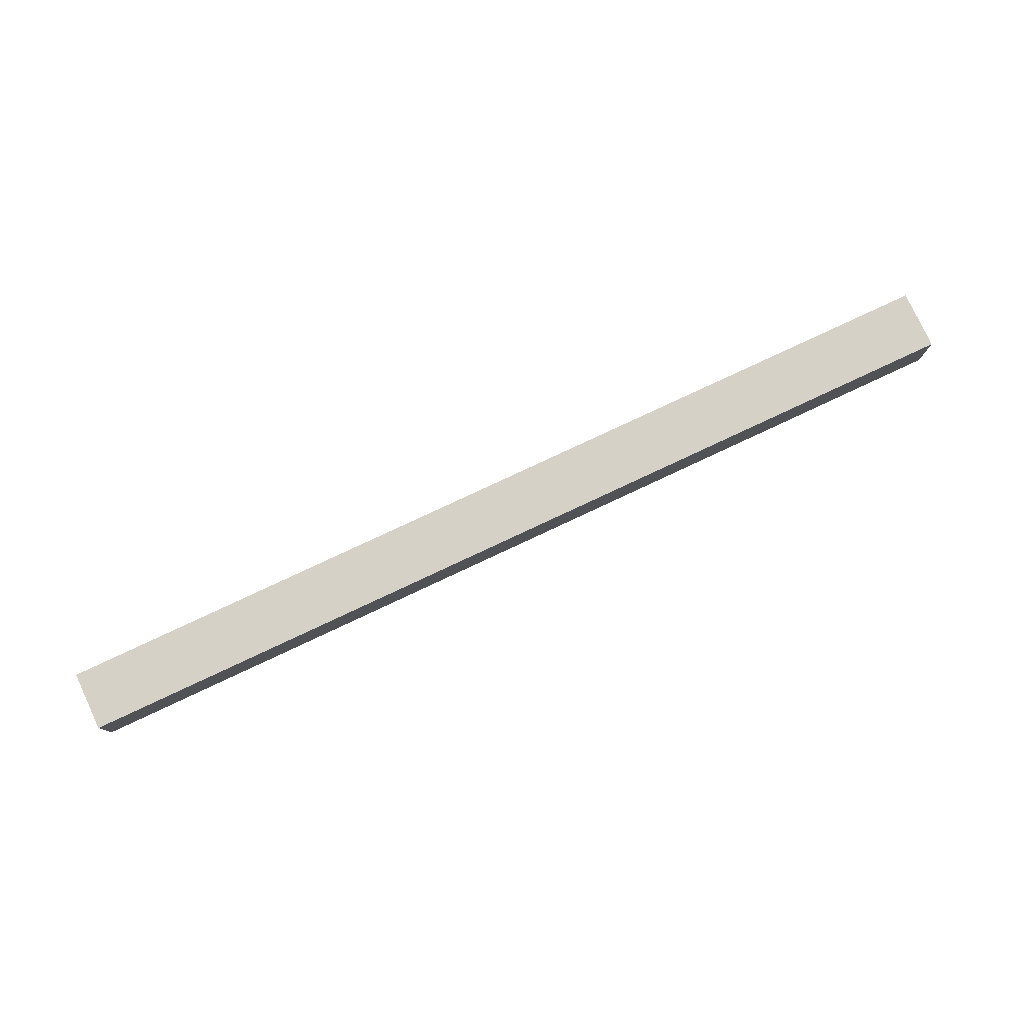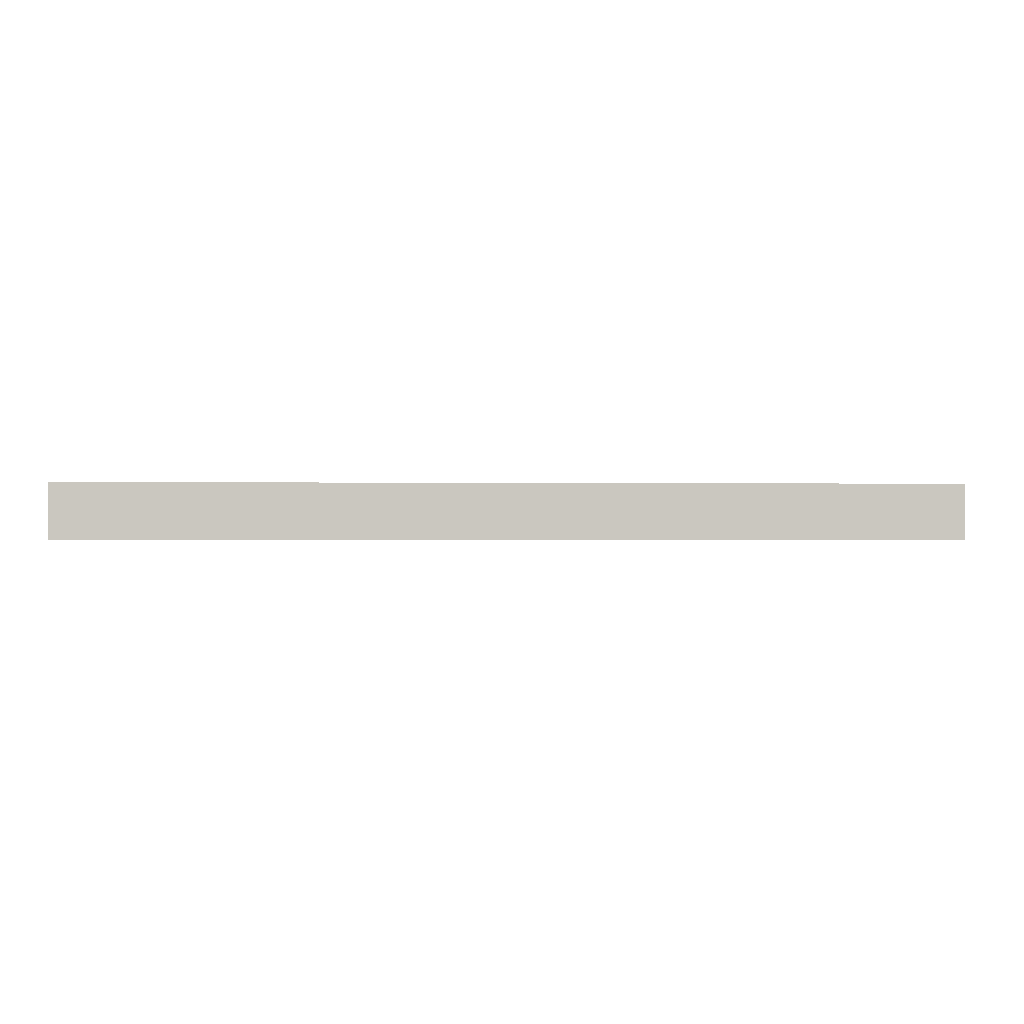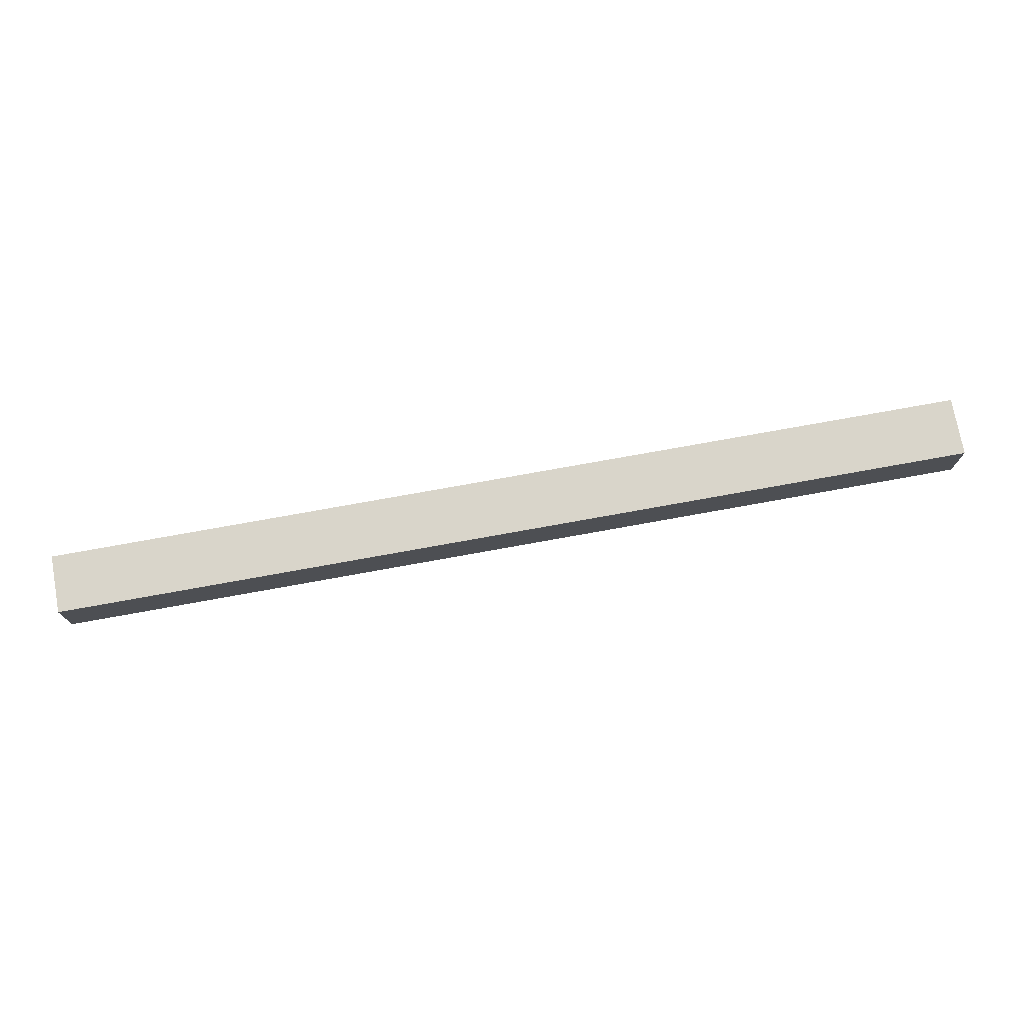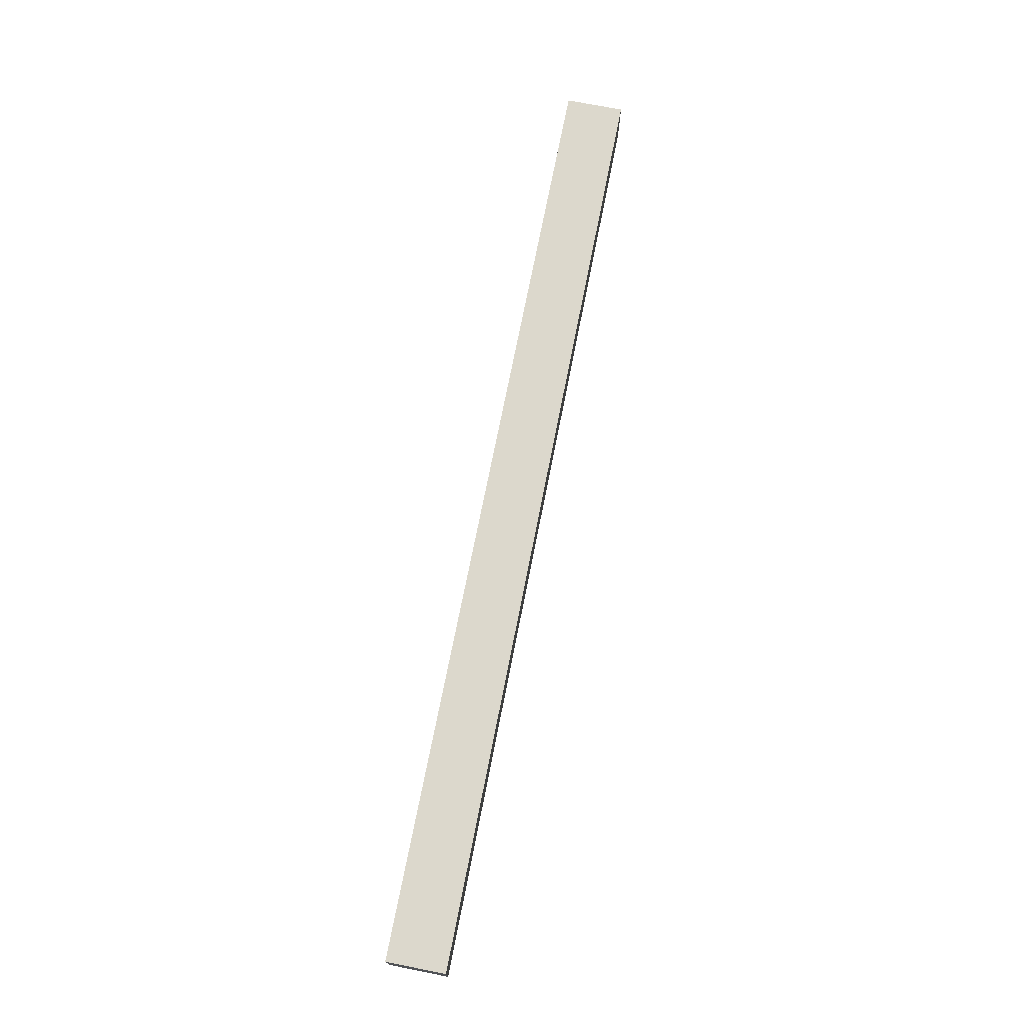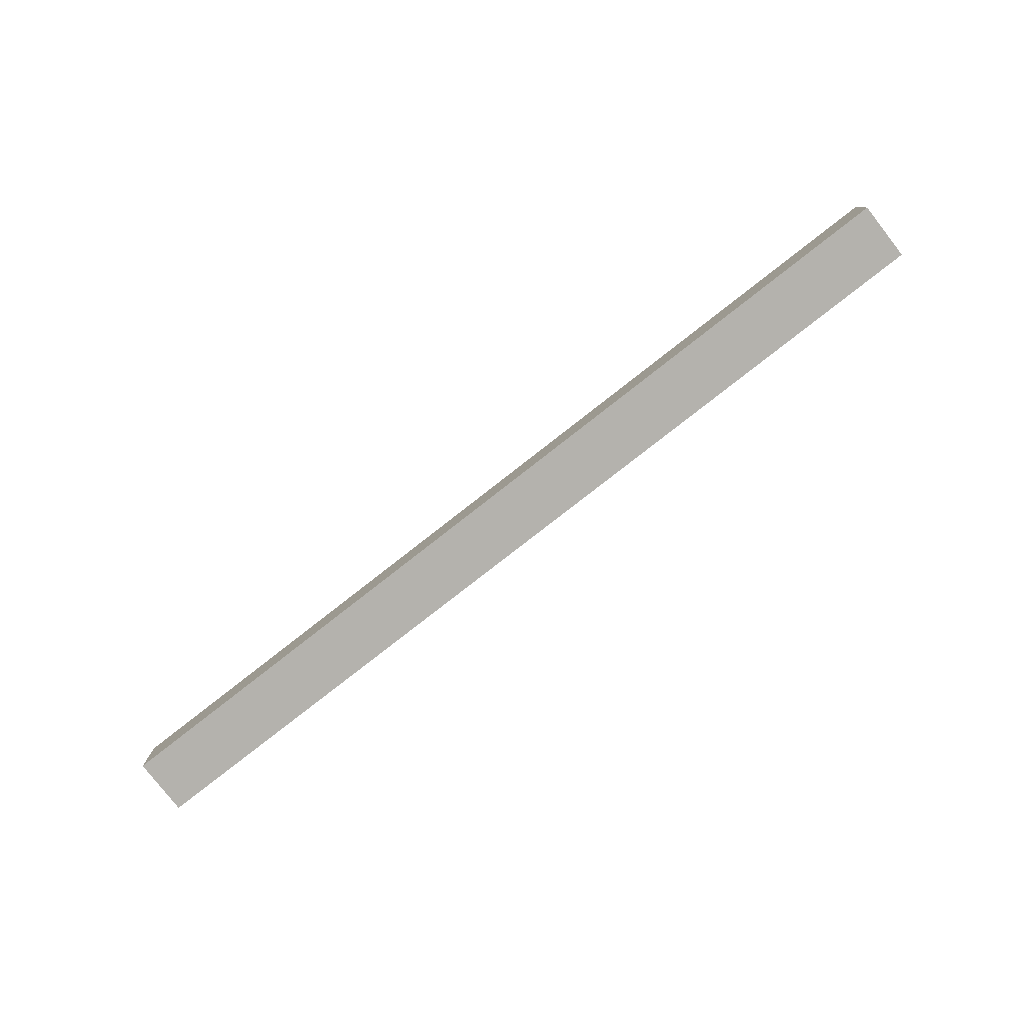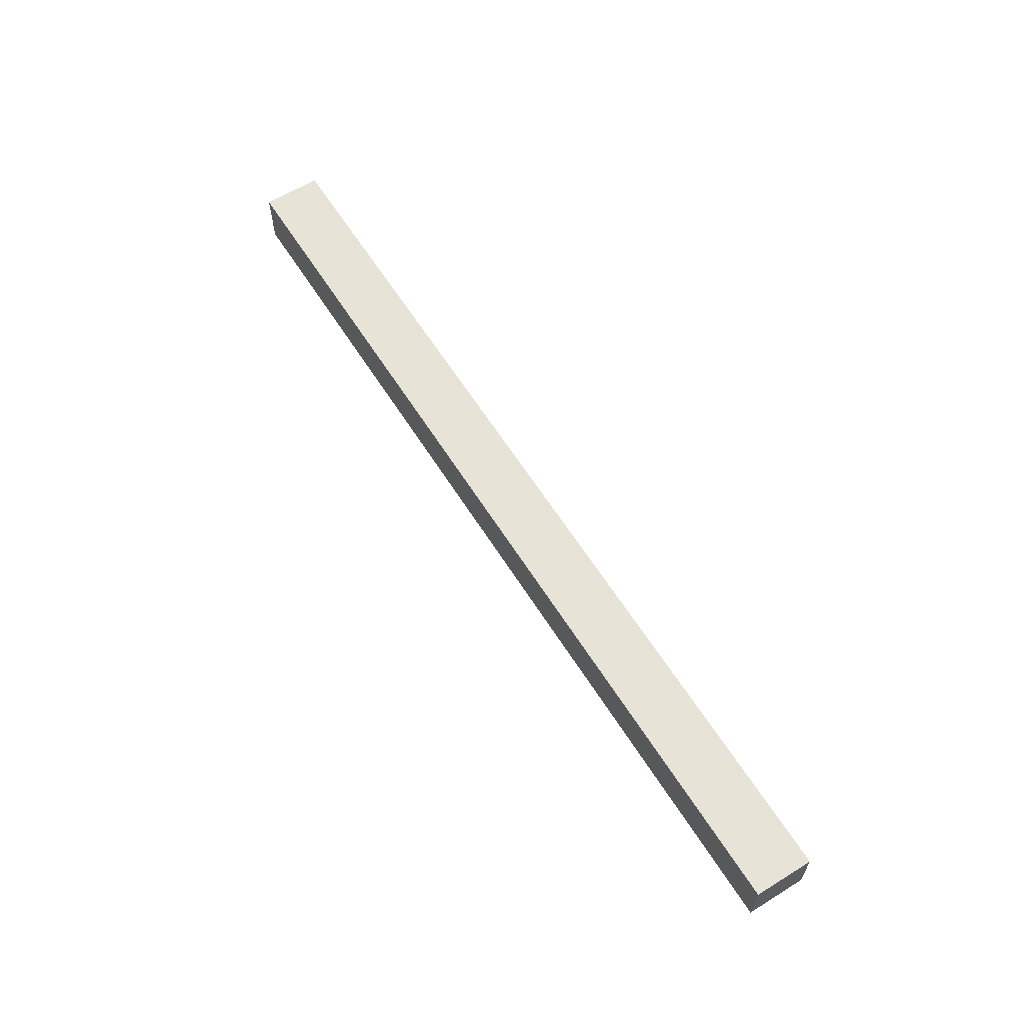
<metadata>
{"format":"obj","ext":"obj","renderer":"f3d","projection":"perspective","resolution":1024,"background":"white","views":[{"elev":78.7,"azim":-25.1,"up":"+Y"},{"elev":-0.9,"azim":176.6,"up":"+Y"},{"elev":74.5,"azim":-10.3,"up":"+Z"},{"elev":72.7,"azim":-78.8,"up":"+Z"},{"elev":-79.5,"azim":38.0,"up":"+Y"},{"elev":61.5,"azim":-122.1,"up":"+Z"}]}
</metadata>
<code>
g HarrisL_TheVault_Heist-40
v -16 3 1
v -16 3 -1
v -16 5 1
v -16 5 -1
v 16 3 1
v 16 3 -1
v 16 5 1
v 16 5 -1
v -16 3 1
v -16 5 1
v -15 3 1
v -15 5 1
v 16 3 1
v 16 5 1
v -16 3 -1
v -16 5 -1
v -15 3 -1
v -15 5 -1
v 16 3 -1
v 16 5 -1
v -16 3 1
v -15 3 1
v 16 3 1
v -16 3 -1
v -15 3 -1
v 16 3 -1
v -16 5 1
v -15 5 1
v 16 5 1
v -16 5 -1
v -15 5 -1
v 16 5 -1
f 3 2 1
f 4 2 3
f 5 6 7
f 7 6 8
f 11 10 9
f 12 10 11
f 13 12 11
f 14 12 13
f 15 16 17
f 17 16 18
f 17 18 19
f 19 18 20
f 24 22 21
f 25 23 22
f 25 22 24
f 26 23 25
f 27 28 30
f 28 29 31
f 30 28 31
f 31 29 32

</code>
